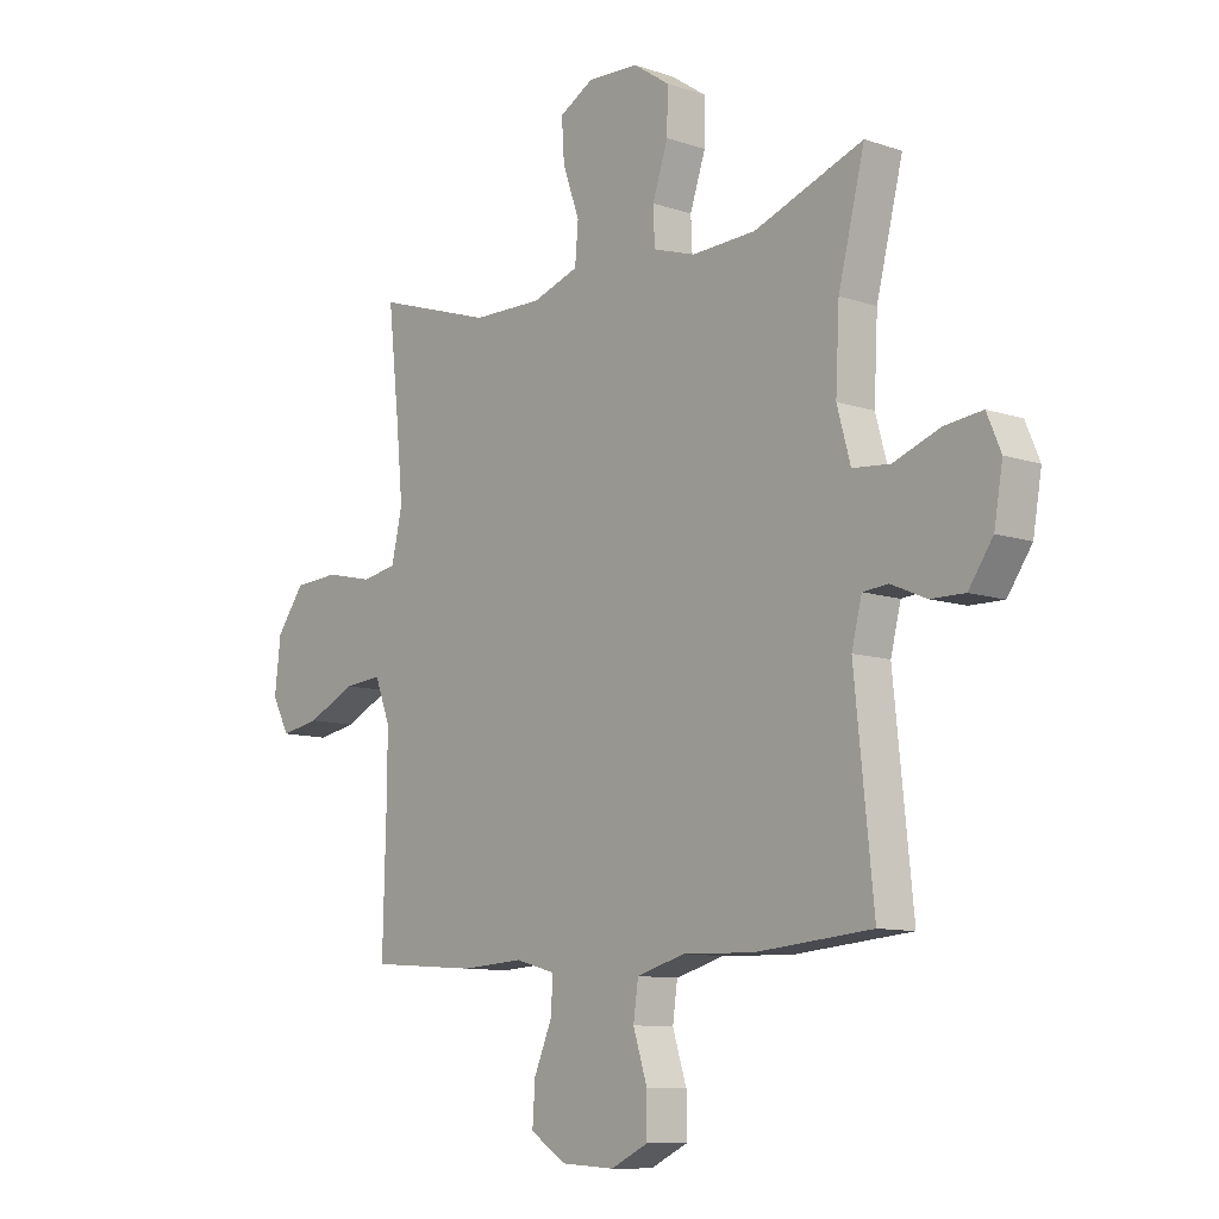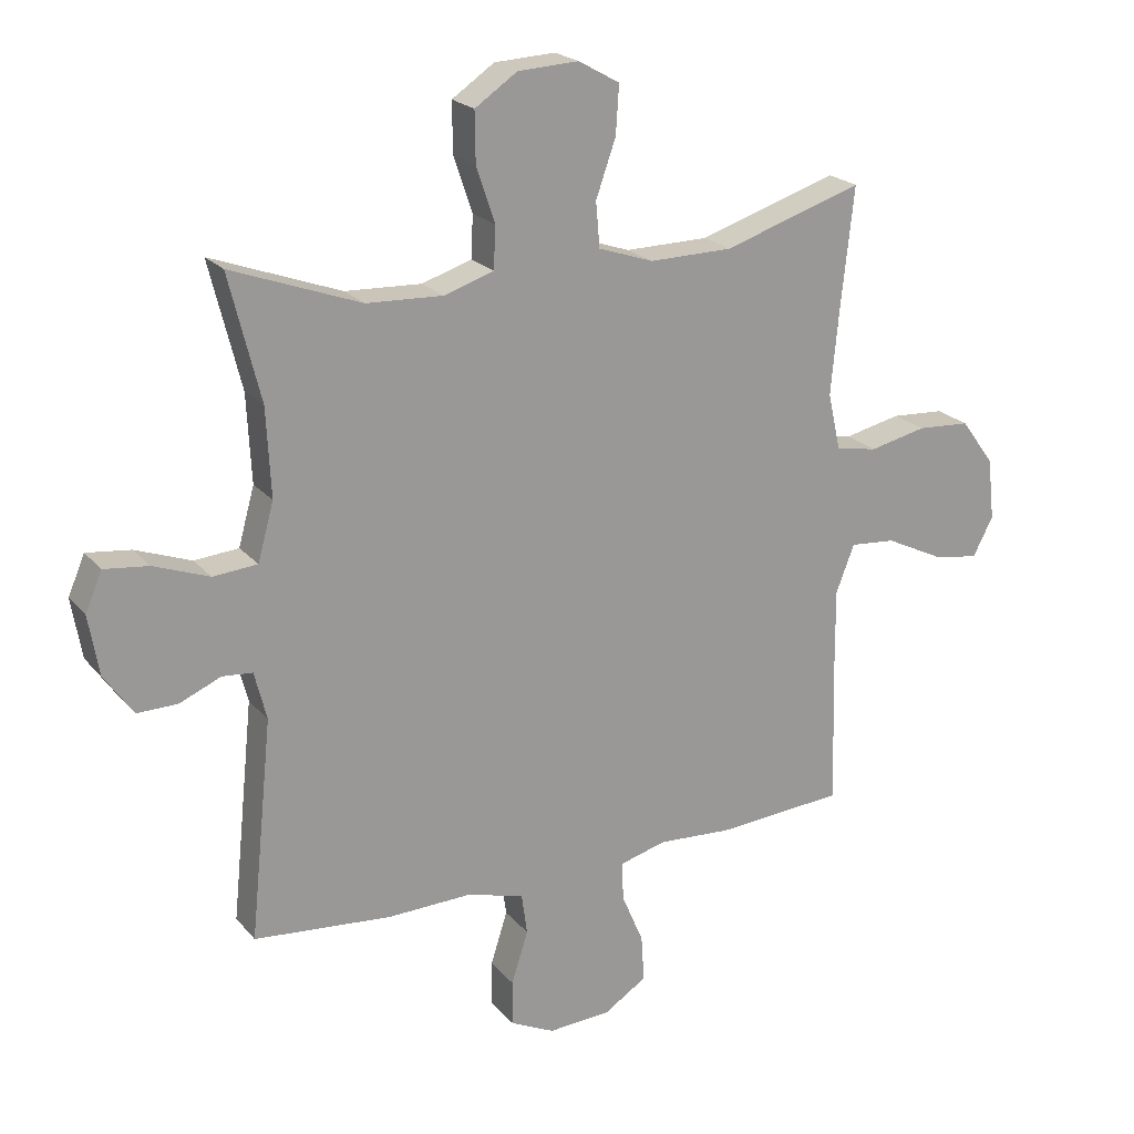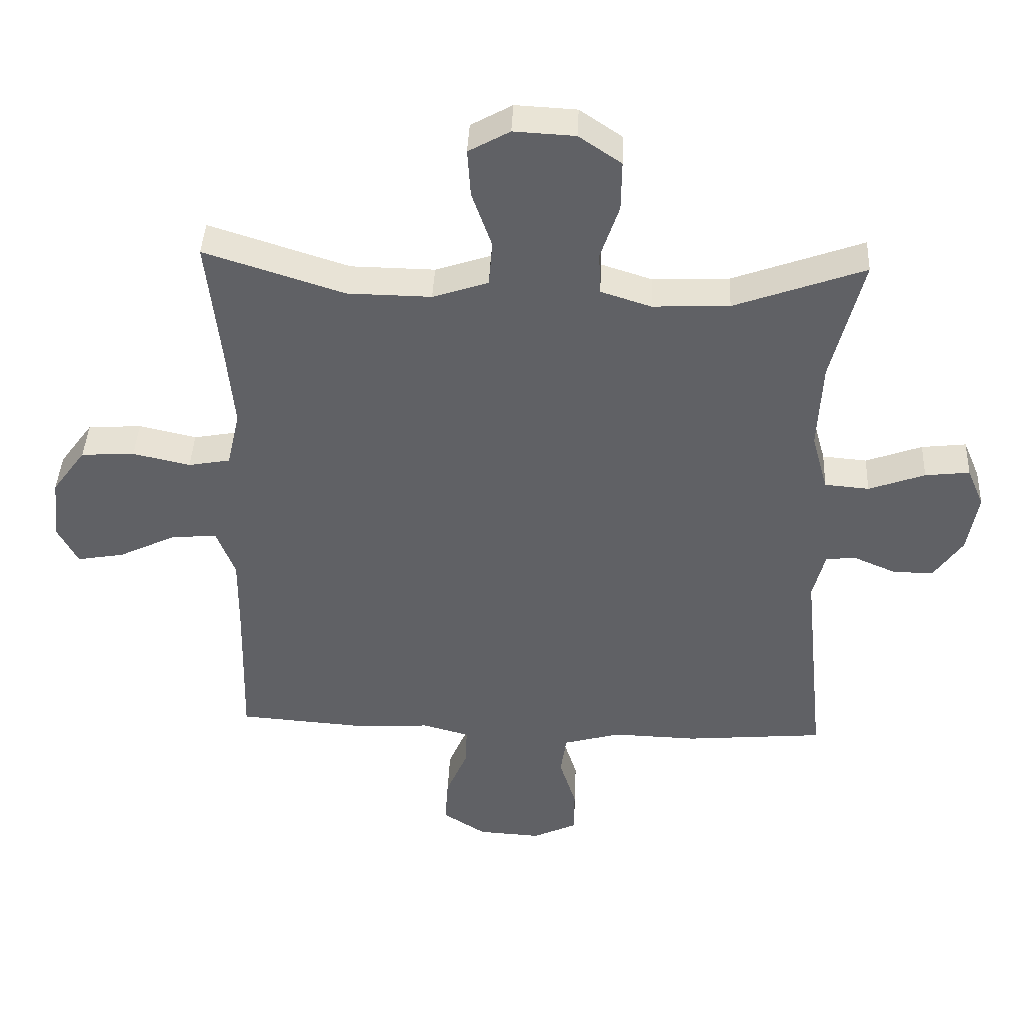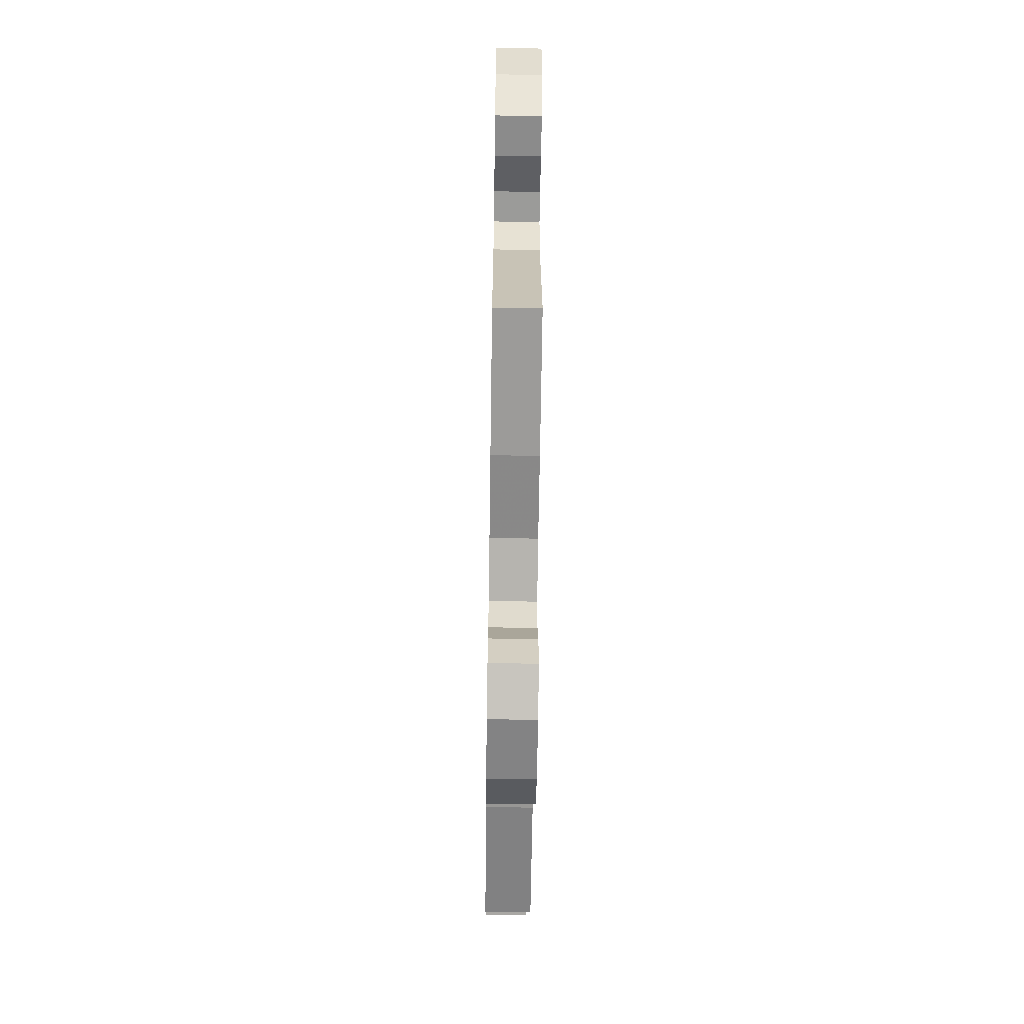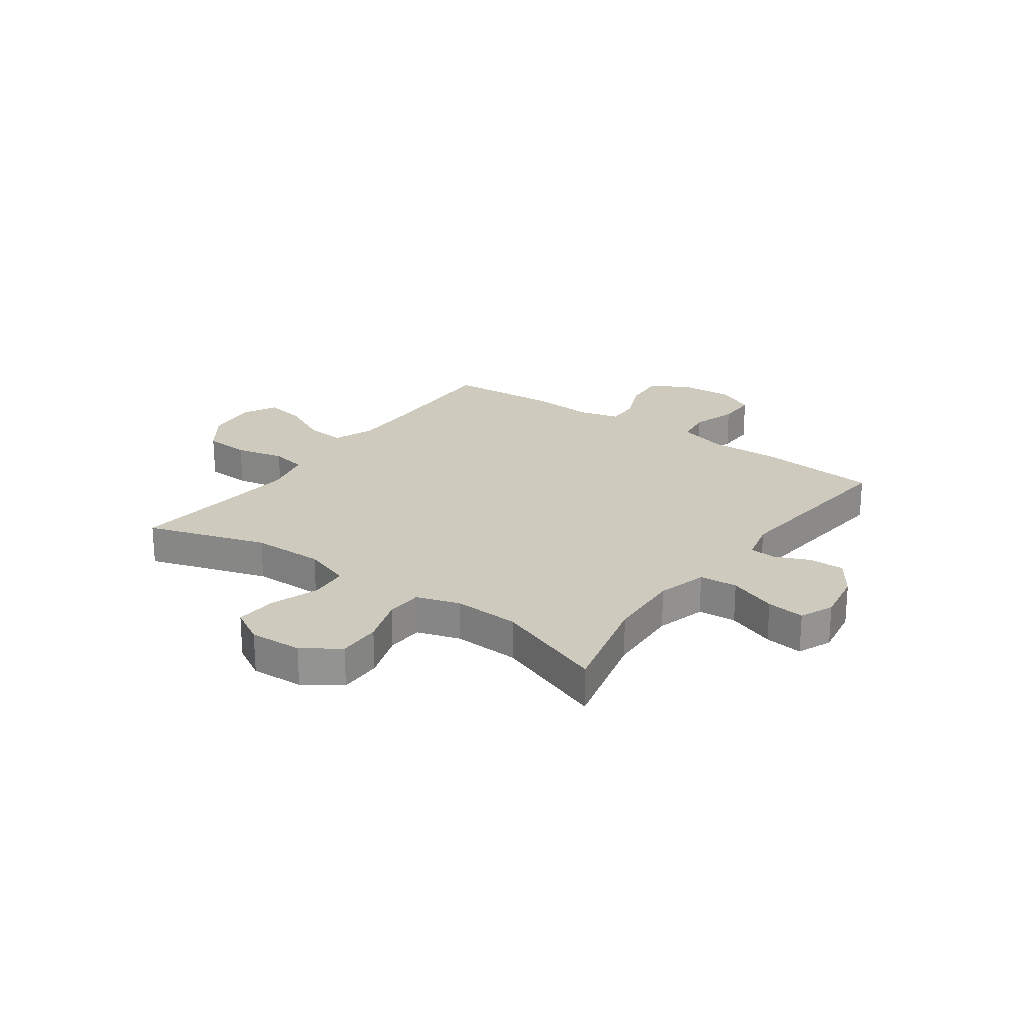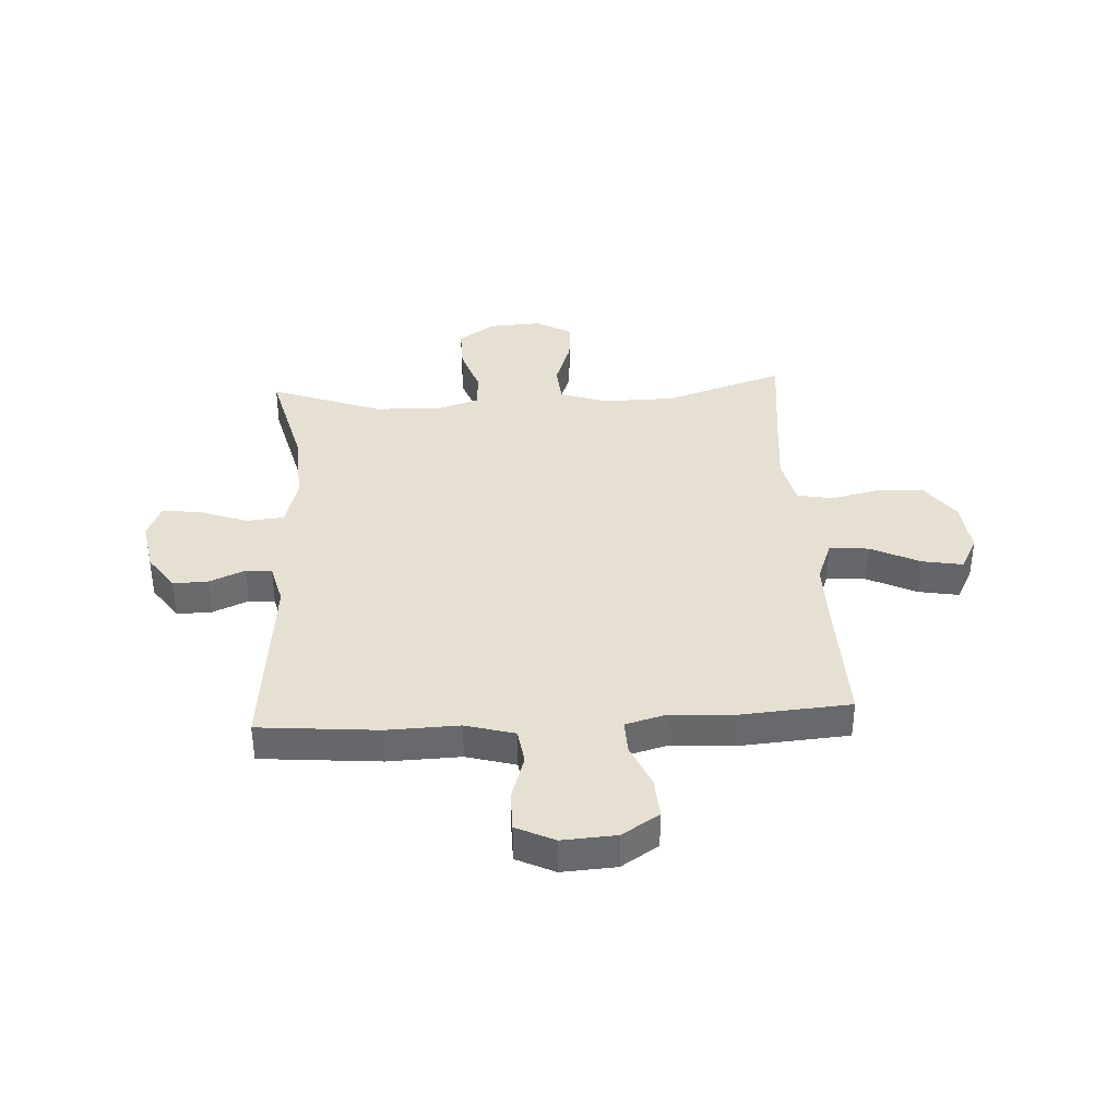
<metadata>
{"format":"obj","ext":"obj","renderer":"f3d","projection":"perspective","resolution":1024,"background":"white","views":[{"elev":-10.0,"azim":49.0,"up":"+Z"},{"elev":21.2,"azim":151.6,"up":"+Z"},{"elev":41.4,"azim":2.6,"up":"+Z"},{"elev":-64.7,"azim":89.2,"up":"+Z"},{"elev":23.2,"azim":35.8,"up":"+Y"},{"elev":37.7,"azim":176.7,"up":"+Y"}]}
</metadata>
<code>
v 0.5 0.07 -0.5
v 0.285 0.07 -0.519
v 0.153 0.07 -0.515
v 0.064 0.07 -0.54
v 0.055 0.07 -0.604
v 0.081 0.07 -0.686
v 0.081 0.07 -0.757
v 0.012 0.07 -0.79
v -0.086 0.07 -0.784
v -0.153 0.07 -0.741
v -0.148 0.07 -0.668
v -0.114 0.07 -0.588
v -0.112 0.07 -0.528
v -0.185 0.07 -0.508
v -0.3 0.07 -0.515
v -0.5 0.07 -0.5
v -0.494 0.07 -0.271
v -0.493 0.07 -0.148
v -0.522 0.07 -0.073
v -0.593 0.07 -0.079
v -0.682 0.07 -0.122
v -0.755 0.07 -0.135
v -0.787 0.07 -0.074
v -0.776 0.07 0.023
v -0.724 0.07 0.094
v -0.641 0.07 0.099
v -0.552 0.07 0.079
v -0.487 0.07 0.091
v -0.467 0.07 0.179
v -0.479 0.07 0.307
v -0.5 0.07 0.5
v -0.283 0.07 0.43
v -0.153 0.07 0.428
v -0.067 0.07 0.457
v -0.061 0.07 0.527
v -0.092 0.07 0.615
v -0.097 0.07 0.69
v -0.033 0.07 0.726
v 0.062 0.07 0.721
v 0.128 0.07 0.676
v 0.127 0.07 0.598
v 0.098 0.07 0.512
v 0.101 0.07 0.446
v 0.179 0.07 0.421
v 0.298 0.07 0.426
v 0.5 0.07 0.5
v 0.451 0.07 0.304
v 0.444 0.07 0.167
v 0.469 0.07 0.077
v 0.538 0.07 0.071
v 0.625 0.07 0.103
v 0.694 0.07 0.111
v 0.72 0.07 0.05
v 0.704 0.07 -0.043
v 0.659 0.07 -0.108
v 0.596 0.07 -0.107
v 0.531 0.07 -0.079
v 0.484 0.07 -0.083
v 0.465 0.07 -0.158
v 0.5 0 -0.5
v 0.285 0 -0.519
v 0.153 0 -0.515
v 0.064 0 -0.54
v 0.055 0 -0.604
v 0.081 0 -0.686
v 0.081 0 -0.757
v 0.012 0 -0.79
v -0.086 0 -0.784
v -0.153 0 -0.741
v -0.148 0 -0.668
v -0.114 0 -0.588
v -0.112 0 -0.528
v -0.185 0 -0.508
v -0.3 0 -0.515
v -0.5 0 -0.5
v -0.494 0 -0.271
v -0.493 0 -0.148
v -0.522 0 -0.073
v -0.593 0 -0.079
v -0.682 0 -0.122
v -0.755 0 -0.135
v -0.787 0 -0.074
v -0.776 0 0.023
v -0.724 0 0.094
v -0.641 0 0.099
v -0.552 0 0.079
v -0.487 0 0.091
v -0.467 0 0.179
v -0.479 0 0.307
v -0.5 0 0.5
v -0.283 0 0.43
v -0.153 0 0.428
v -0.067 0 0.457
v -0.061 0 0.527
v -0.092 0 0.615
v -0.097 0 0.69
v -0.033 0 0.726
v 0.062 0 0.721
v 0.128 0 0.676
v 0.127 0 0.598
v 0.098 0 0.512
v 0.101 0 0.446
v 0.179 0 0.421
v 0.298 0 0.426
v 0.5 0 0.5
v 0.451 0 0.304
v 0.444 0 0.167
v 0.469 0 0.077
v 0.538 0 0.071
v 0.625 0 0.103
v 0.694 0 0.111
v 0.72 0 0.05
v 0.704 0 -0.043
v 0.659 0 -0.108
v 0.596 0 -0.107
v 0.531 0 -0.079
v 0.484 0 -0.083
v 0.465 0 -0.158
f 55 56 57
f 54 55 57
f 53 54 57
f 52 53 57
f 51 52 57
f 50 51 57
f 49 50 57 58
f 48 49 58 59
f 45 46 47
f 44 45 47 48
f 43 44 48 59
f 40 41 42
f 39 40 42
f 38 39 42
f 37 38 42
f 36 37 42
f 35 36 42
f 34 35 42 43
f 1 2 3
f 59 1 3
f 43 59 3
f 34 43 3
f 33 34 3
f 30 31 32
f 33 3 4
f 32 33 4
f 30 32 4
f 29 30 4
f 25 26 27
f 24 25 27
f 23 24 27
f 22 23 27
f 21 22 27
f 20 21 27
f 19 20 27 28
f 29 4 5
f 28 29 5
f 19 28 5
f 18 19 5
f 14 15 16 17
f 13 14 17 18
f 10 11 12
f 9 10 12
f 8 9 12
f 7 8 12
f 6 7 12
f 5 6 12
f 5 12 13
f 5 13 18
f 116 115 114
f 116 114 113
f 116 113 112
f 116 112 111
f 116 111 110
f 116 110 109
f 117 116 109 108
f 118 117 108 107
f 106 105 104
f 107 106 104 103
f 118 107 103 102
f 101 100 99
f 101 99 98
f 101 98 97
f 101 97 96
f 101 96 95
f 101 95 94
f 102 101 94 93
f 62 61 60
f 62 60 118
f 62 118 102
f 62 102 93
f 62 93 92
f 91 90 89
f 63 62 92
f 63 92 91
f 63 91 89
f 63 89 88
f 86 85 84
f 86 84 83
f 86 83 82
f 86 82 81
f 86 81 80
f 86 80 79
f 87 86 79 78
f 64 63 88
f 64 88 87
f 64 87 78
f 64 78 77
f 76 75 74 73
f 77 76 73 72
f 71 70 69
f 71 69 68
f 71 68 67
f 71 67 66
f 71 66 65
f 71 65 64
f 72 71 64
f 77 72 64
f 1 60 61 2
f 2 61 62 3
f 3 62 63 4
f 4 63 64 5
f 5 64 65 6
f 6 65 66 7
f 7 66 67 8
f 8 67 68 9
f 9 68 69 10
f 10 69 70 11
f 11 70 71 12
f 12 71 72 13
f 13 72 73 14
f 14 73 74 15
f 15 74 75 16
f 16 75 76 17
f 17 76 77 18
f 18 77 78 19
f 19 78 79 20
f 20 79 80 21
f 21 80 81 22
f 22 81 82 23
f 23 82 83 24
f 24 83 84 25
f 25 84 85 26
f 26 85 86 27
f 27 86 87 28
f 28 87 88 29
f 29 88 89 30
f 30 89 90 31
f 31 90 91 32
f 32 91 92 33
f 33 92 93 34
f 34 93 94 35
f 35 94 95 36
f 36 95 96 37
f 37 96 97 38
f 38 97 98 39
f 39 98 99 40
f 40 99 100 41
f 41 100 101 42
f 42 101 102 43
f 43 102 103 44
f 44 103 104 45
f 45 104 105 46
f 46 105 106 47
f 47 106 107 48
f 48 107 108 49
f 49 108 109 50
f 50 109 110 51
f 51 110 111 52
f 52 111 112 53
f 53 112 113 54
f 54 113 114 55
f 55 114 115 56
f 56 115 116 57
f 57 116 117 58
f 58 117 118 59
f 59 118 60 1

</code>
